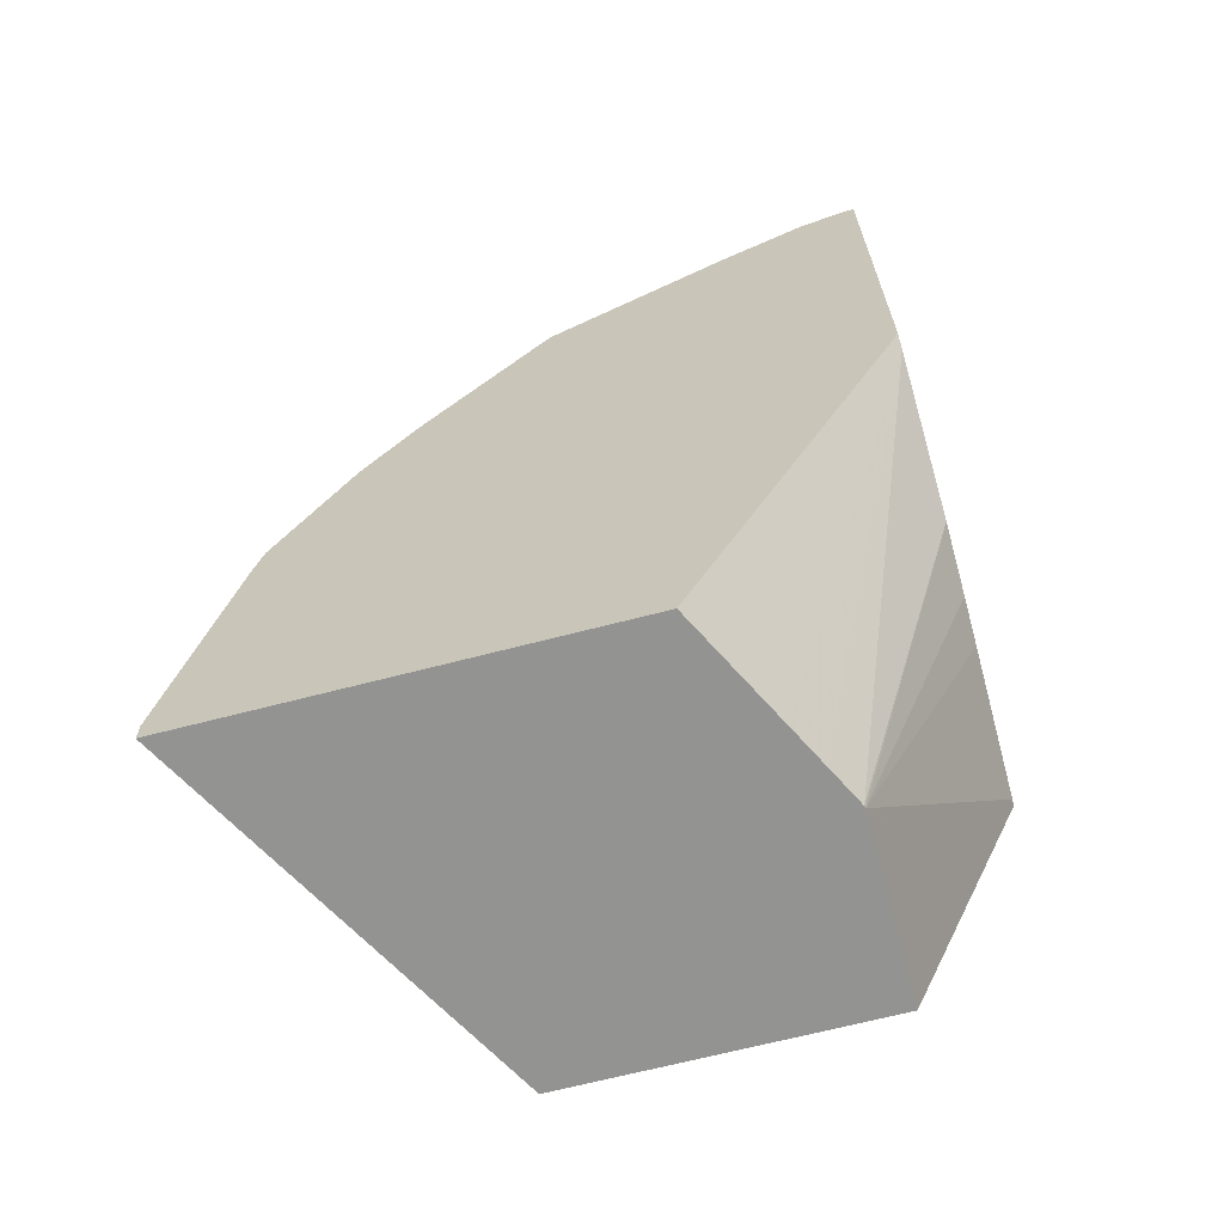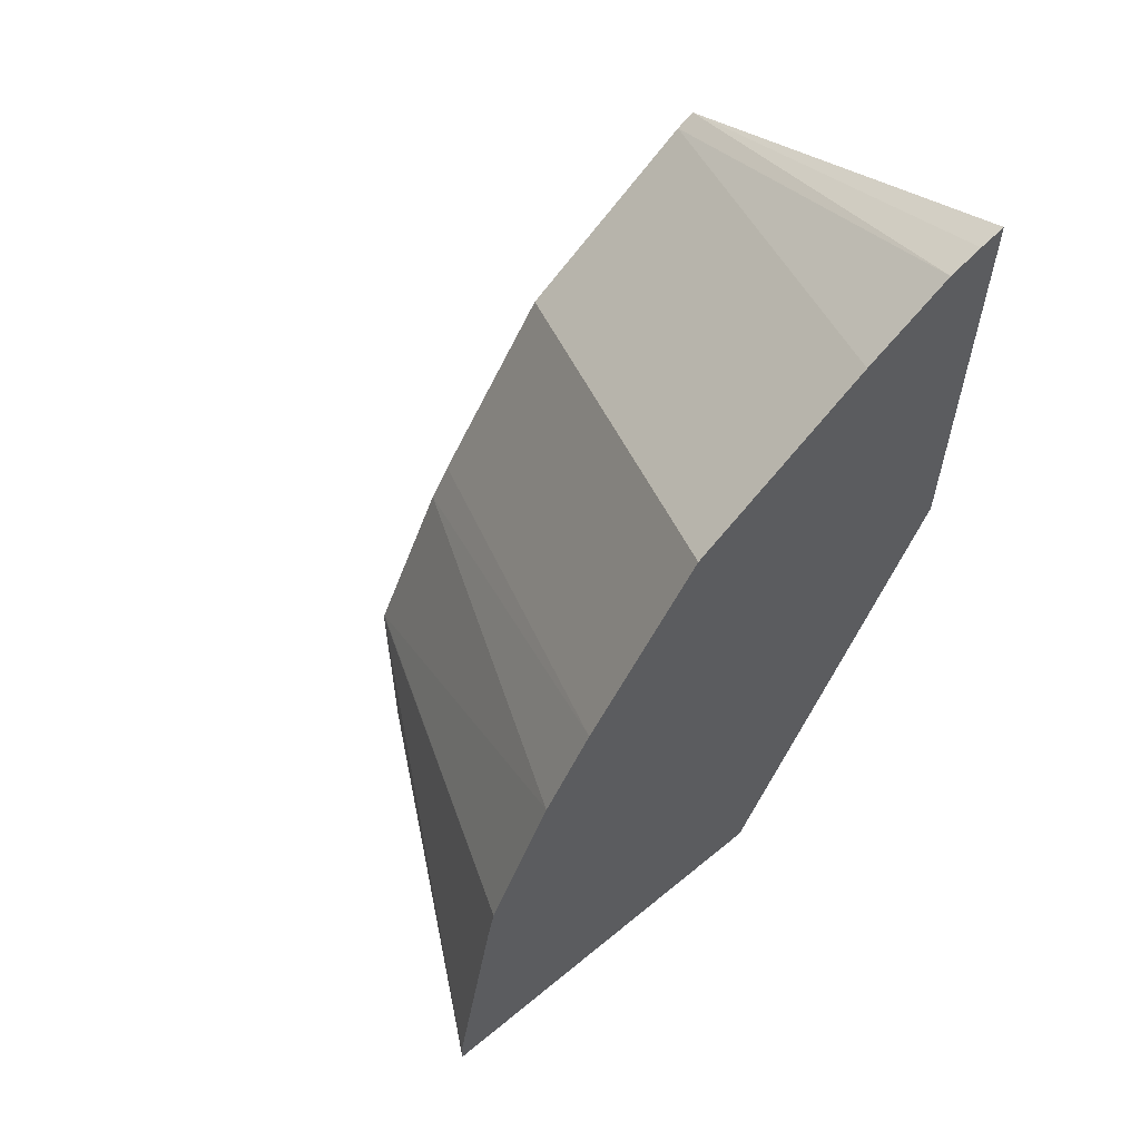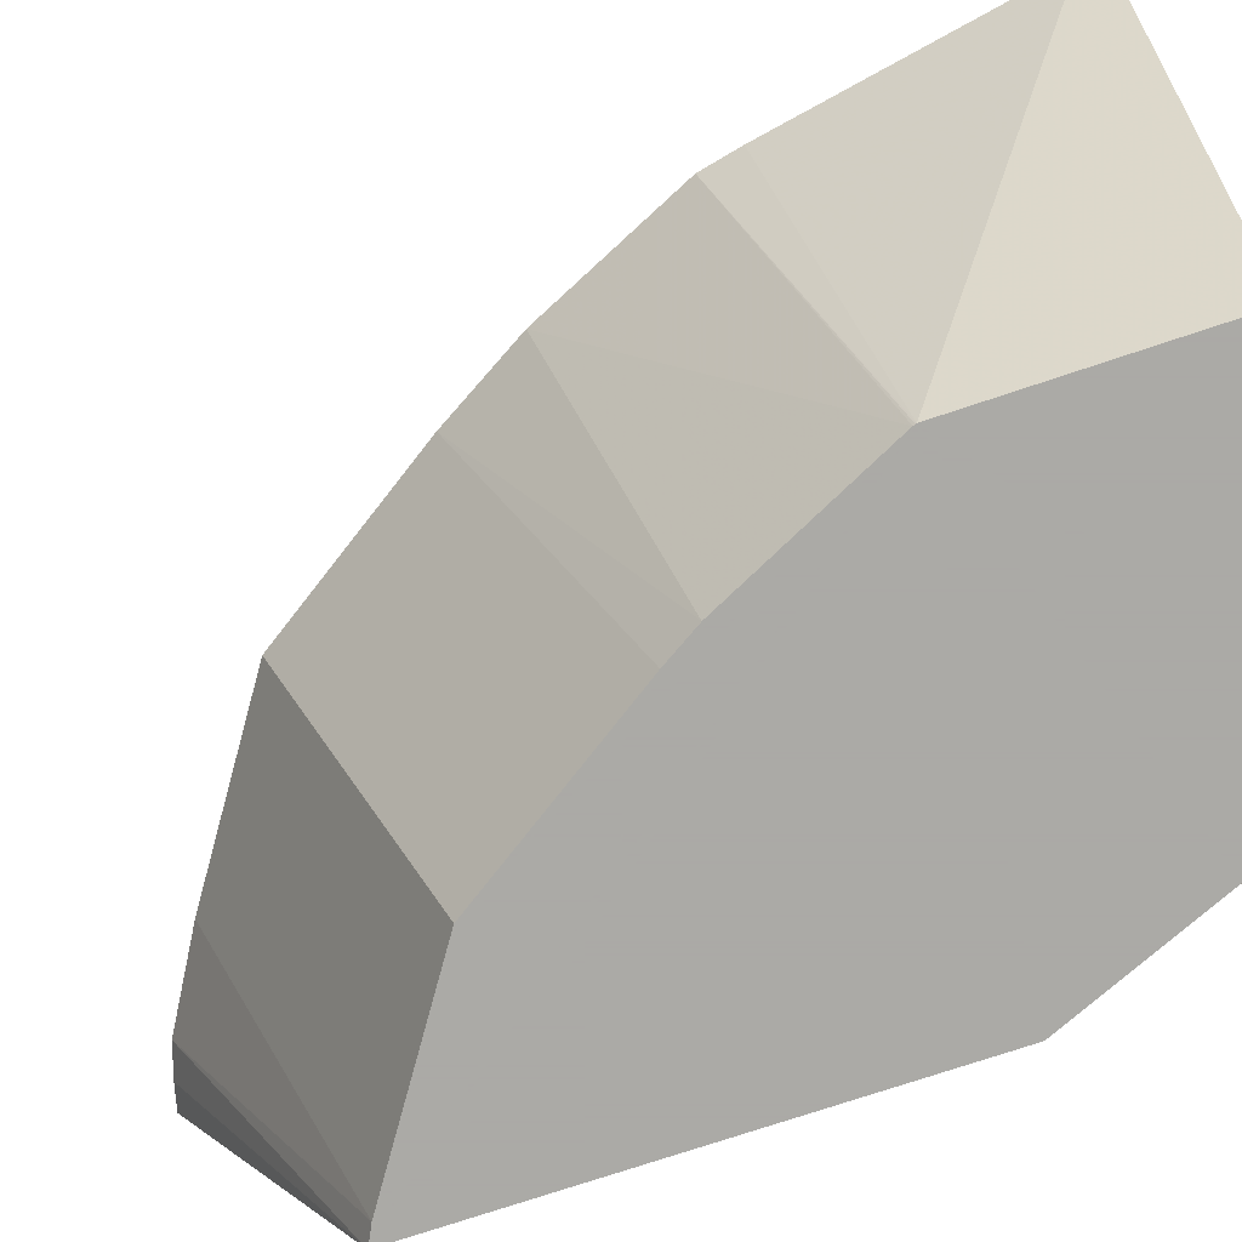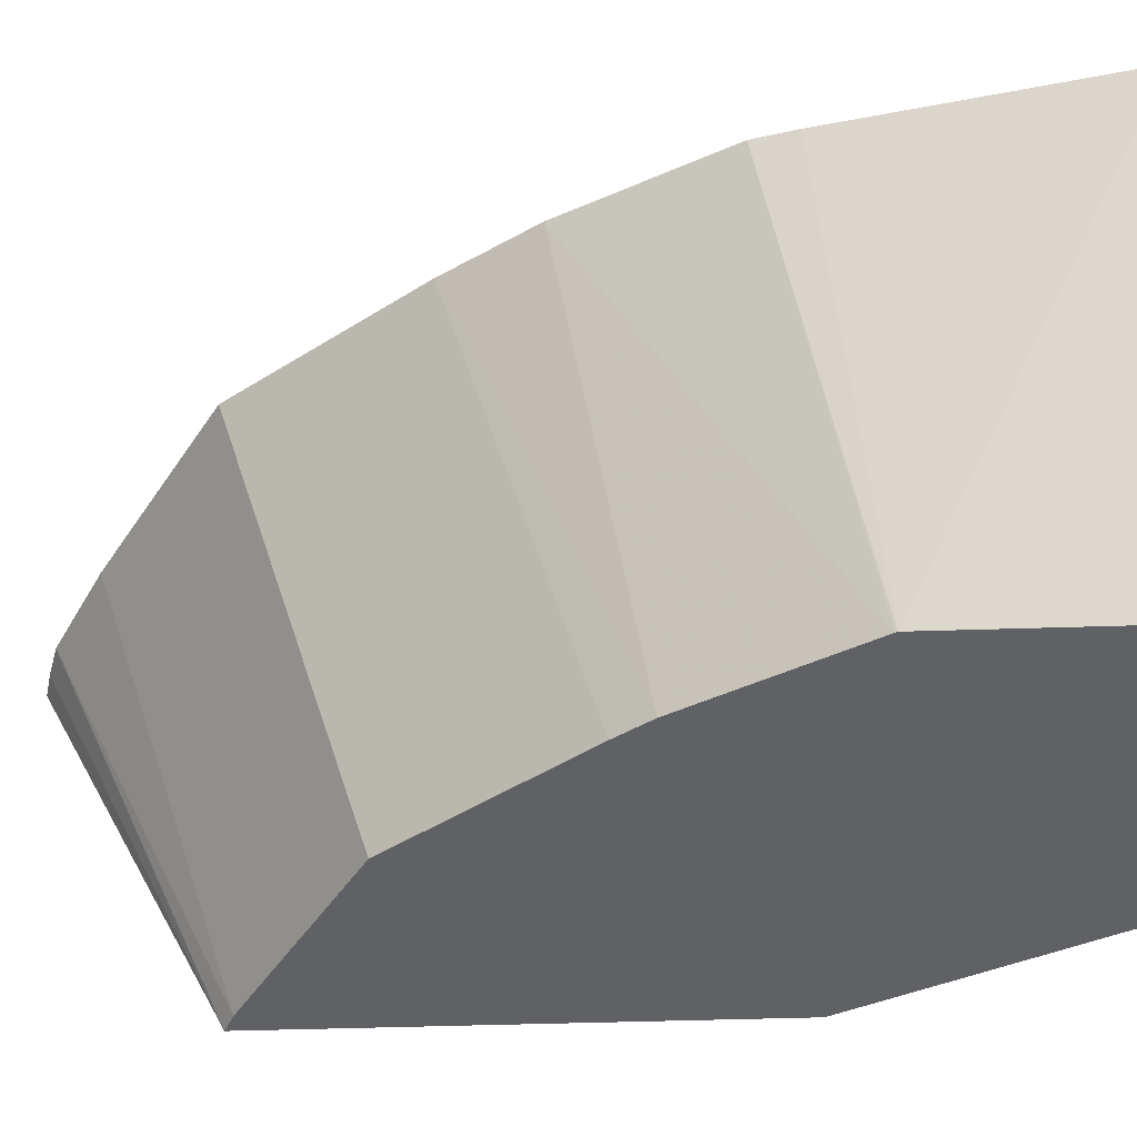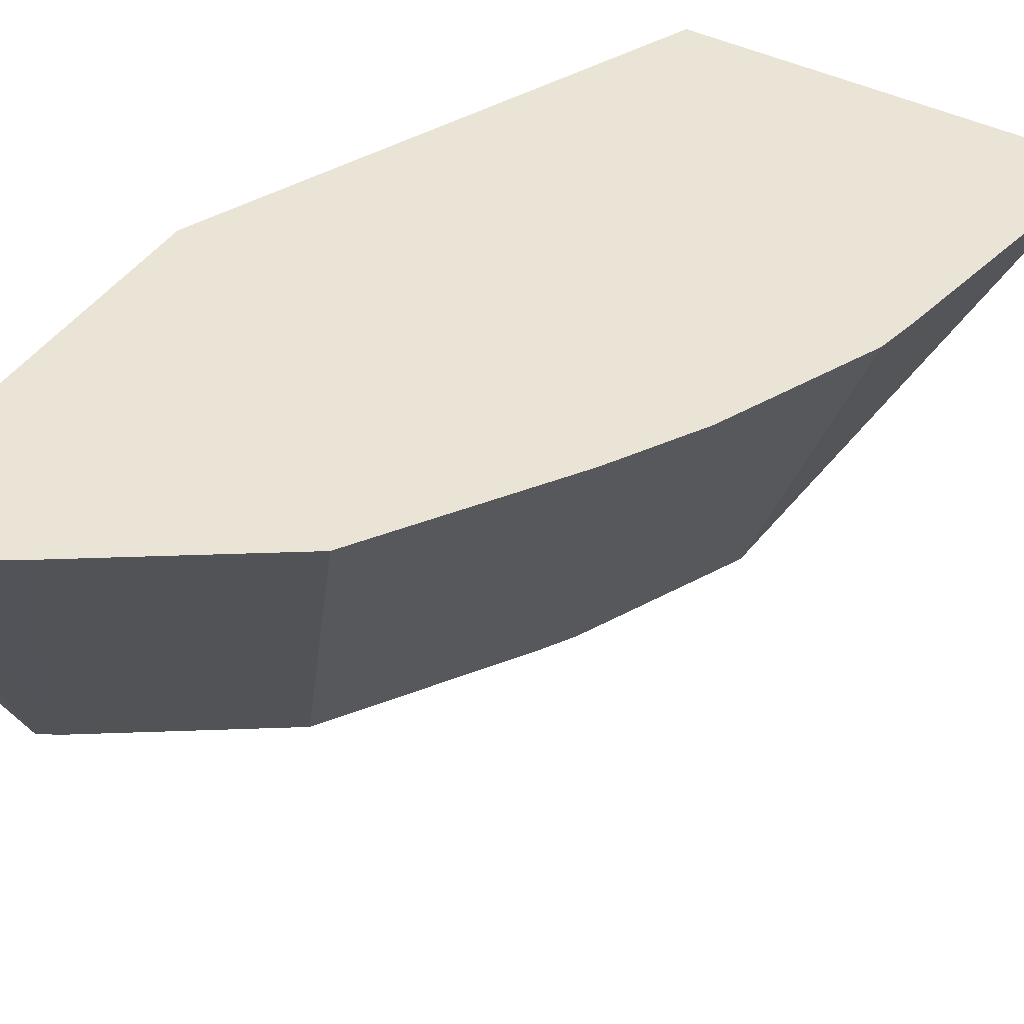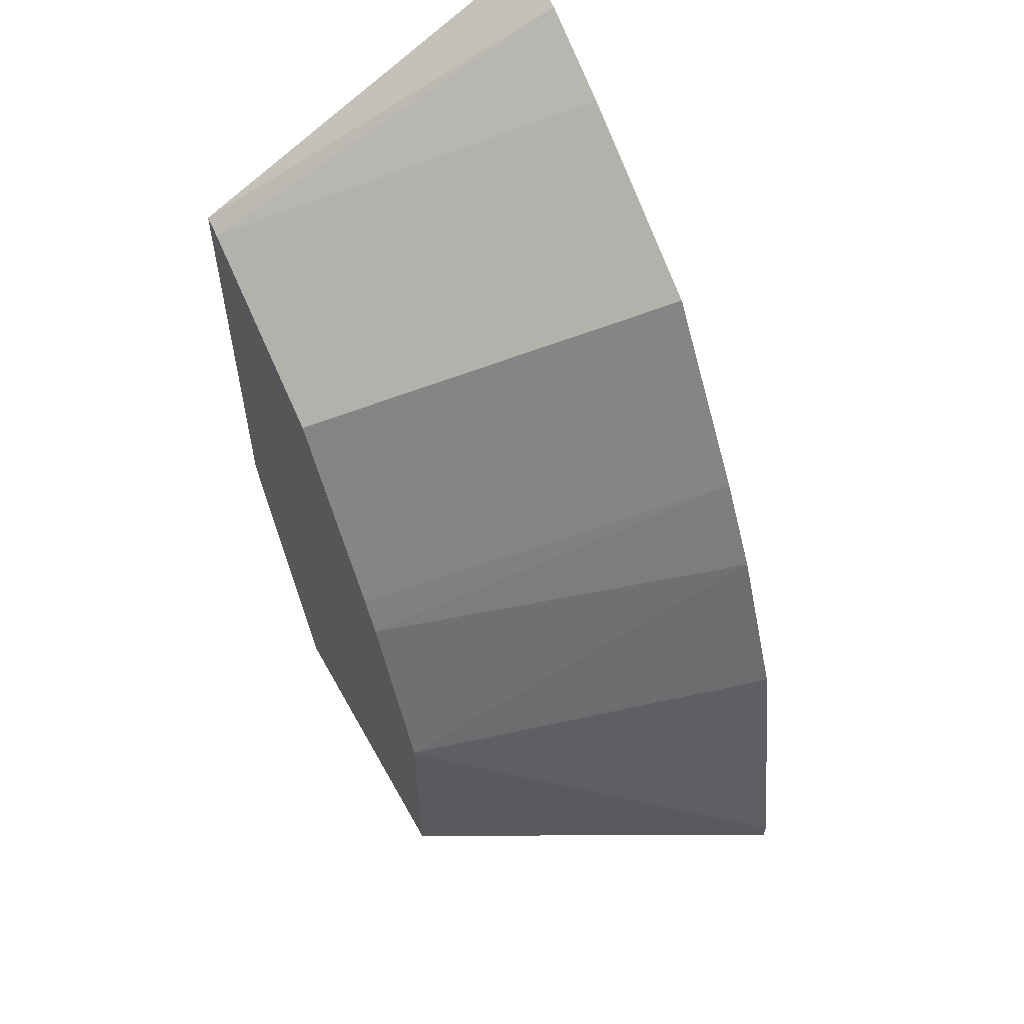
<metadata>
{"format":"obj","ext":"obj","renderer":"f3d","projection":"perspective","resolution":1024,"background":"white","views":[{"elev":-66.6,"azim":-165.3,"up":"+Z"},{"elev":60.2,"azim":139.8,"up":"+Z"},{"elev":-75.7,"azim":108.4,"up":"+Y"},{"elev":-46.8,"azim":92.1,"up":"+Y"},{"elev":42.4,"azim":31.2,"up":"+Y"},{"elev":58.2,"azim":61.2,"up":"+Z"}]}
</metadata>
<code>
v 0.5797 0.4399 0.01285
v 0.5797 0.4399 0.00117
v 0.5533 0.4399 0.1597
v 0.4668 0.2328 0.1328
v 0.4668 0.2328 0.00117
v 0.3533 0.4399 0.00117
v 0.5486 0.4399 0.1819
v 0.4666 0.2328 0.1334
v 0.2996 0.2328 0.00117
v 0.3332 0.4 0.00117
v 0.2344 0.4339 0.2657
v 0.2344 0.4399 0.2727
v 0.4662 0.2328 0.1345
v 0.5104 0.4399 0.2667
v 0.2344 0.2366 0.156
v 0.3001 0.3334 0.00117
v 0.2344 0.2328 0.156
v 0.3219 0.3777 0.00117
v 0.3111 0.3562 0.00117
v 0.3004 0.3348 0.00117
v 0.2344 0.3673 0.1991
v 0.2344 0.4399 0.5198
v 0.423 0.2328 0.2252
v 0.4819 0.4399 0.3152
v 0.2344 0.3111 0.1751
v 0.2344 0.3344 0.1829
v 0.2344 0.2328 0.4163
v 0.2485 0.4399 0.5162
v 0.4112 0.2328 0.2445
v 0.4152 0.4399 0.4152
v 0.2445 0.2328 0.4112
v 0.2667 0.4399 0.5104
v 0.3445 0.2328 0.3445
v 0.3152 0.4399 0.4819
f 11 15 17
f 11 25 15
f 11 26 25
f 11 21 26
f 11 20 21
f 10 18 11
f 11 18 19
f 9 17 15
f 9 15 16
f 7 13 8
f 11 17 27
f 7 14 13
f 11 19 20
f 11 27 22
f 27 31 32
f 13 14 23
f 31 34 32
f 6 11 12
f 30 31 33
f 30 34 31
f 29 30 33
f 27 32 28
f 11 22 12
f 24 30 29
f 22 27 28
f 16 21 20
f 16 26 21
f 16 25 26
f 15 25 16
f 14 24 23
f 23 24 29
f 6 10 11
f 3 7 4
f 4 17 9
f 4 9 5
f 1 2 6
f 1 6 12
f 1 22 28
f 1 28 32
f 1 32 34
f 1 34 30
f 1 30 24
f 1 24 14
f 1 14 7
f 1 7 3
f 1 3 4
f 1 4 5
f 1 5 2
f 1 12 22
f 2 9 16
f 2 5 9
f 4 27 17
f 4 31 27
f 4 29 33
f 4 23 29
f 4 13 23
f 4 33 31
f 4 7 8
f 2 10 6
f 2 18 10
f 2 19 18
f 2 20 19
f 4 8 13
f 2 16 20

</code>
